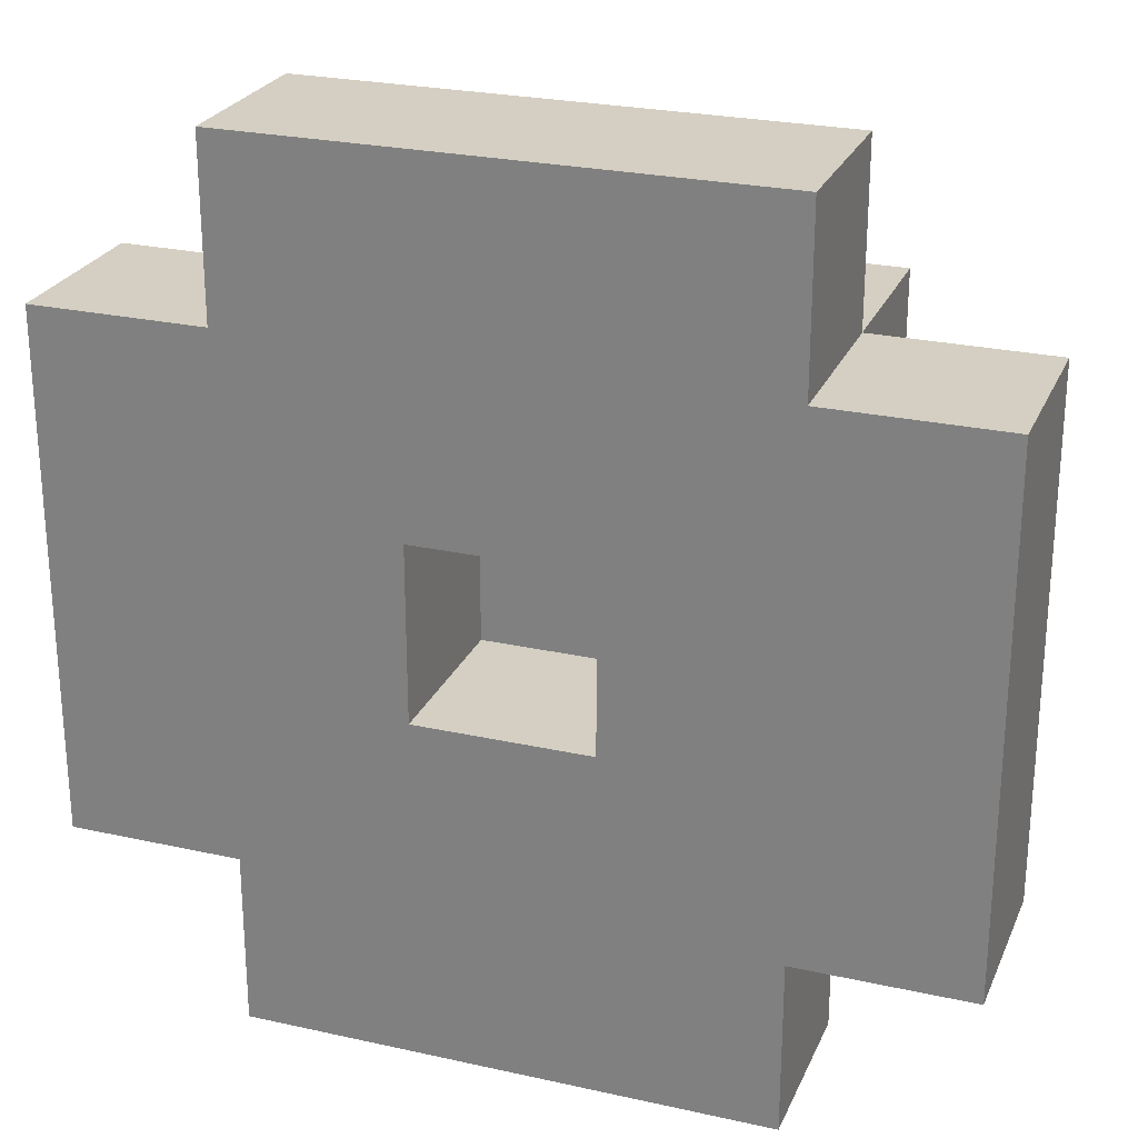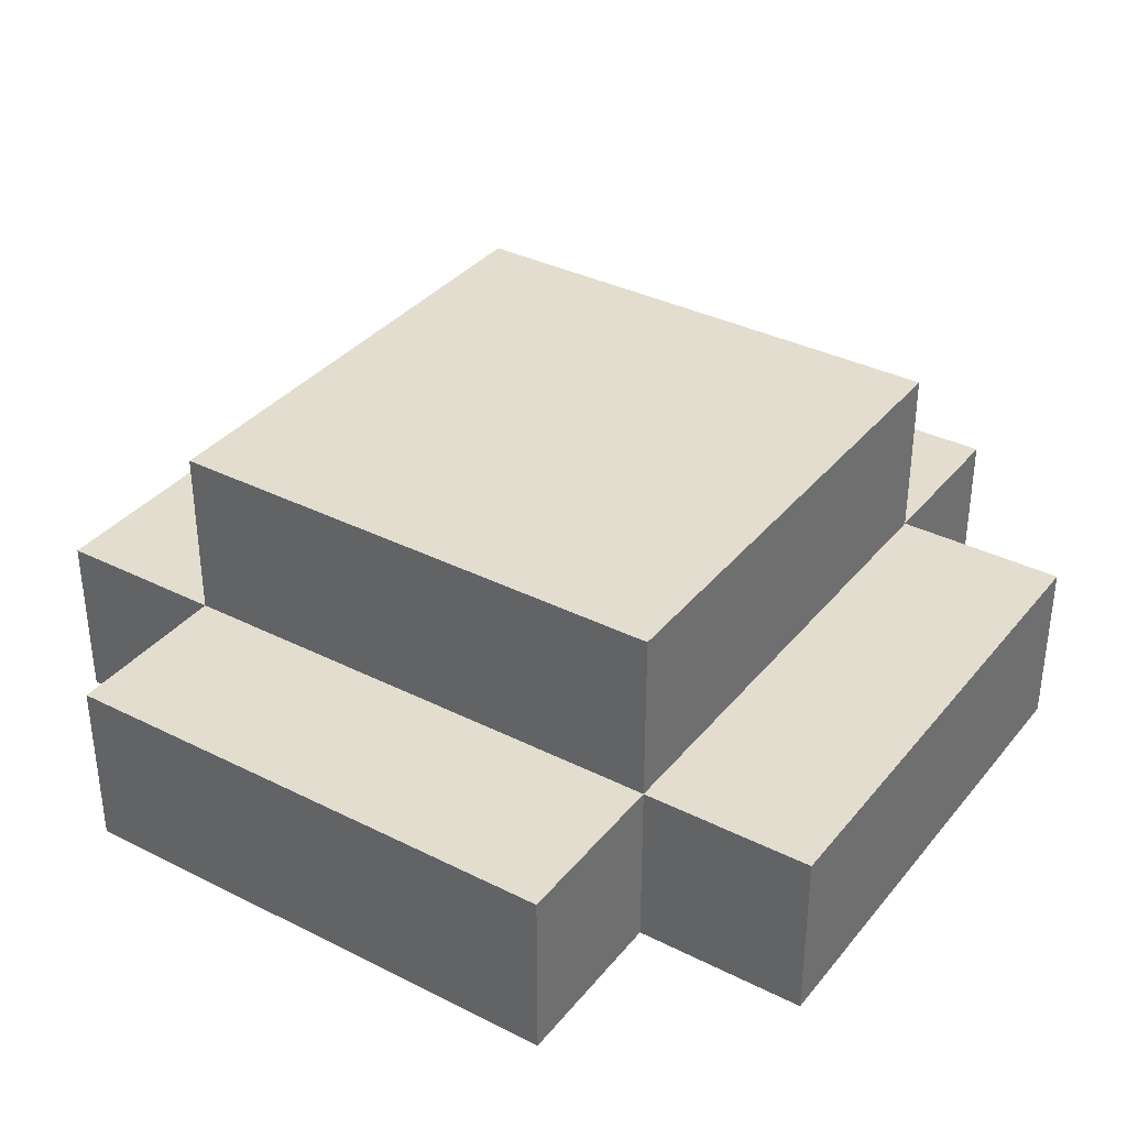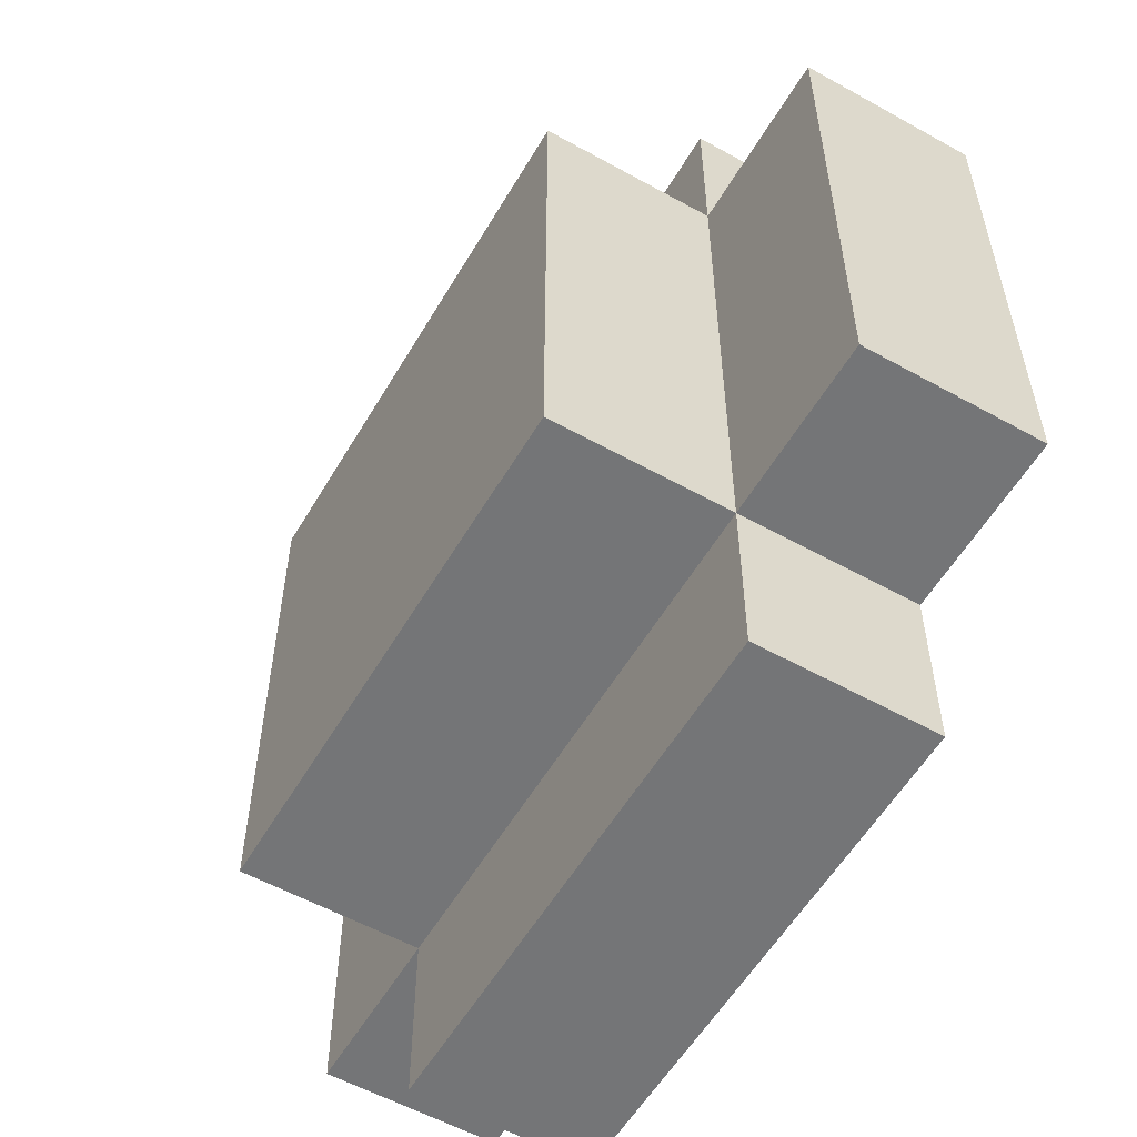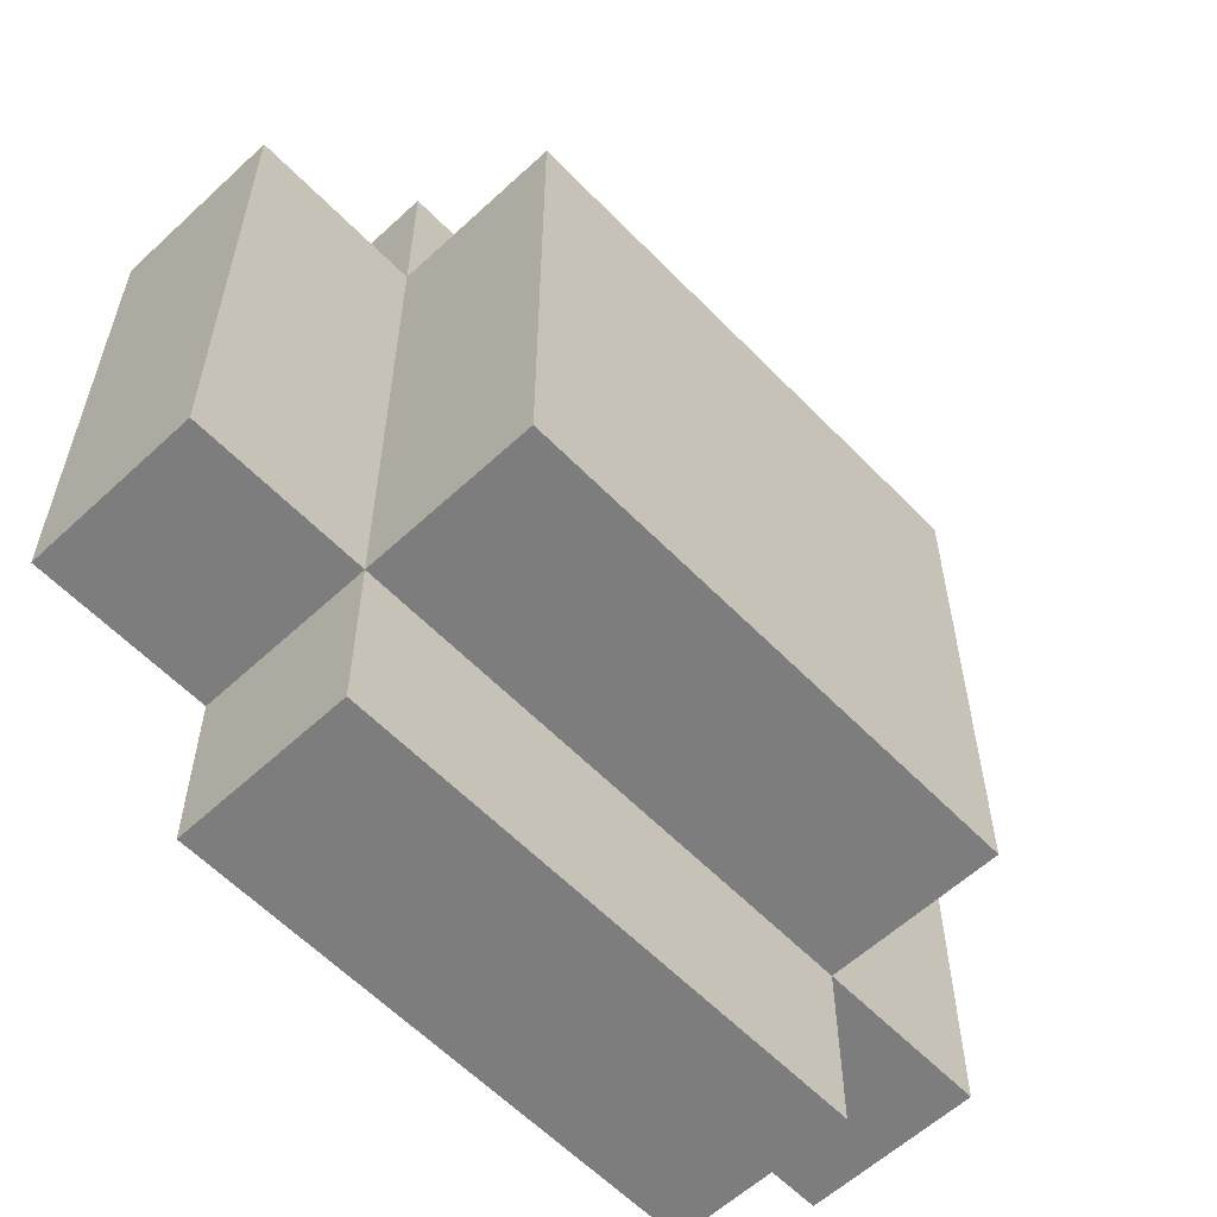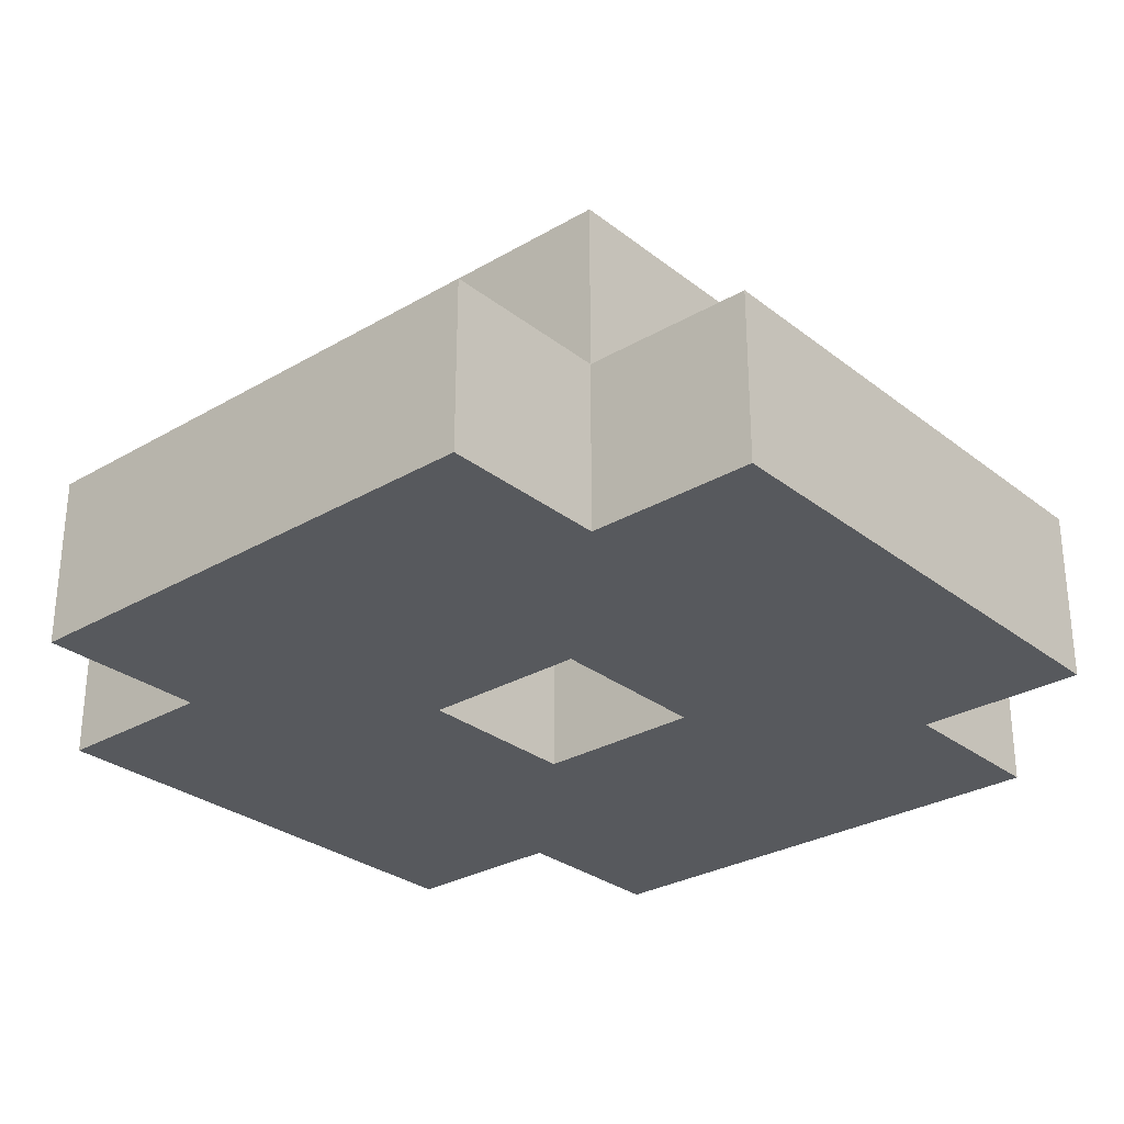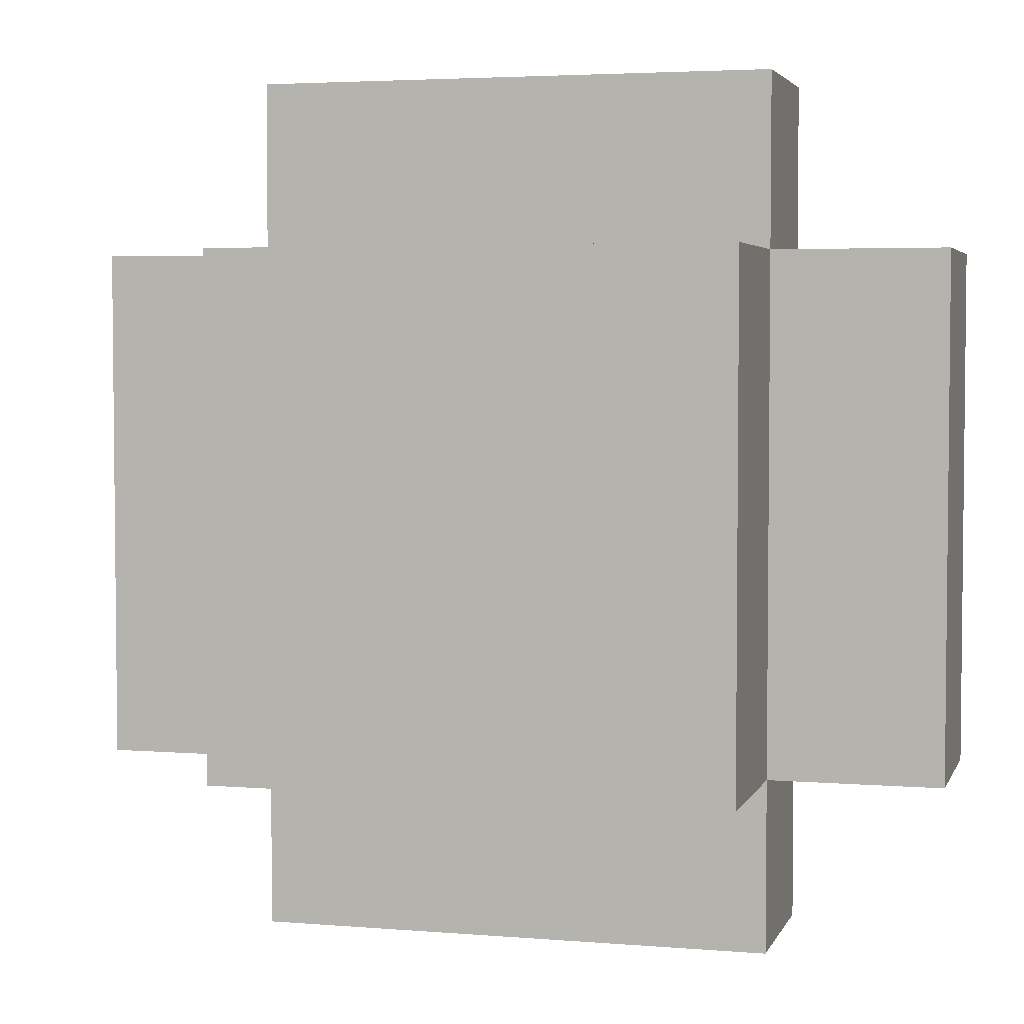
<metadata>
{"format":"obj","ext":"obj","renderer":"f3d","projection":"perspective","resolution":1024,"background":"white","views":[{"elev":25.4,"azim":19.7,"up":"+Z"},{"elev":35.5,"azim":-56.4,"up":"+Y"},{"elev":-56.4,"azim":-120.2,"up":"+Z"},{"elev":-59.2,"azim":133.6,"up":"+Z"},{"elev":-29.0,"azim":41.0,"up":"+Y"},{"elev":3.8,"azim":-164.7,"up":"+Z"}]}
</metadata>
<code>
o cauliflower_growth3
v 2.7 0 2.7
v 2.7 0 2.4
v 2.7 0.1 2.7
v 2.7 0.1 2.4
v 2.8 0 2.8
v 2.8 0 2.7
v 2.8 0 2.4
v 2.8 0 2.3
v 2.8 0.1 2.8
v 2.8 0.1 2.7
v 2.8 0.1 2.6
v 2.8 0.1 2.5
v 2.8 0.1 2.4
v 2.8 0.1 2.3
v 2.8 0.2 2.7
v 2.8 0.2 2.6
v 2.8 0.2 2.5
v 2.8 0.2 2.4
v 3 0 2.6
v 3 0 2.5
v 3 0.1 2.6
v 3 0.1 2.5
v 2.9 0 2.6
v 2.9 0 2.5
v 2.9 0.1 2.6
v 2.9 0.1 2.5
v 3.1 0 2.8
v 3.1 0 2.7
v 3.1 0 2.4
v 3.1 0 2.3
v 3.1 0.1 2.8
v 3.1 0.1 2.7
v 3.1 0.1 2.6
v 3.1 0.1 2.5
v 3.1 0.1 2.4
v 3.1 0.1 2.3
v 3.1 0.2 2.7
v 3.1 0.2 2.6
v 3.1 0.2 2.5
v 3.1 0.2 2.4
v 3.2 0 2.7
v 3.2 0 2.4
v 3.2 0.1 2.7
v 3.2 0.1 2.4
v 2.8 0 2.8
v 2.8 0.1 2.8
v 3.1 0 2.8
v 3.1 0.1 2.8
v 2.7 0 2.7
v 2.7 0.1 2.7
v 2.8 0 2.7
v 2.8 0.1 2.7
v 2.8 0.2 2.7
v 2.9 0.1 2.7
v 2.9 0.2 2.7
v 3 0.1 2.7
v 3 0.2 2.7
v 3.1 0 2.7
v 3.1 0.1 2.7
v 3.1 0.2 2.7
v 3.2 0 2.7
v 3.2 0.1 2.7
v 2.9 0 2.5
v 2.9 0.1 2.5
v 3 0 2.5
v 3 0.1 2.5
v 2.9 0 2.6
v 2.9 0.1 2.6
v 3 0 2.6
v 3 0.1 2.6
v 2.7 0 2.4
v 2.7 0.1 2.4
v 2.8 0 2.4
v 2.8 0.1 2.4
v 2.8 0.2 2.4
v 2.9 0.1 2.4
v 2.9 0.2 2.4
v 3 0.1 2.4
v 3 0.2 2.4
v 3.1 0 2.4
v 3.1 0.1 2.4
v 3.1 0.2 2.4
v 3.2 0 2.4
v 3.2 0.1 2.4
v 2.8 0 2.3
v 2.8 0.1 2.3
v 3.1 0 2.3
v 3.1 0.1 2.3
v 2.8 0 2.8
v 3.1 0 2.8
v 2.7 0 2.7
v 2.8 0 2.7
v 3.1 0 2.7
v 3.2 0 2.7
v 2.9 0 2.6
v 3 0 2.6
v 2.9 0 2.5
v 3 0 2.5
v 2.7 0 2.4
v 2.8 0 2.4
v 3.1 0 2.4
v 3.2 0 2.4
v 2.8 0 2.3
v 3.1 0 2.3
v 2.9 0.1 2.6
v 3 0.1 2.6
v 2.9 0.1 2.5
v 3 0.1 2.5
v 2.8 0.1 2.8
v 3.1 0.1 2.8
v 2.7 0.1 2.7
v 2.8 0.1 2.7
v 2.9 0.1 2.7
v 3 0.1 2.7
v 3.1 0.1 2.7
v 3.2 0.1 2.7
v 2.8 0.1 2.6
v 3.1 0.1 2.6
v 2.8 0.1 2.5
v 3.1 0.1 2.5
v 2.7 0.1 2.4
v 2.8 0.1 2.4
v 2.9 0.1 2.4
v 3 0.1 2.4
v 3.1 0.1 2.4
v 3.2 0.1 2.4
v 2.8 0.1 2.3
v 3.1 0.1 2.3
v 2.8 0.2 2.7
v 2.9 0.2 2.7
v 3 0.2 2.7
v 3.1 0.2 2.7
v 2.8 0.2 2.6
v 2.9 0.2 2.6
v 3 0.2 2.6
v 3.1 0.2 2.6
v 2.8 0.2 2.5
v 2.9 0.2 2.5
v 3 0.2 2.5
v 3.1 0.2 2.5
v 2.8 0.2 2.4
v 2.9 0.2 2.4
v 3 0.2 2.4
v 3.1 0.2 2.4
f 3 2 1
f 4 2 3
f 9 6 5
f 10 6 9
f 13 8 7
f 14 8 13
f 15 11 10
f 16 12 11
f 16 11 15
f 17 13 12
f 17 12 16
f 18 13 17
f 21 20 19
f 22 20 21
f 23 24 25
f 25 24 26
f 27 28 31
f 31 28 32
f 29 30 35
f 35 30 36
f 32 33 37
f 33 34 38
f 37 33 38
f 34 35 39
f 38 34 39
f 39 35 40
f 41 42 43
f 43 42 44
f 47 46 45
f 48 46 47
f 51 50 49
f 52 50 51
f 54 53 52
f 55 53 54
f 56 55 54
f 57 55 56
f 59 57 56
f 60 57 59
f 61 59 58
f 62 59 61
f 65 64 63
f 66 64 65
f 67 68 69
f 69 68 70
f 71 72 73
f 73 72 74
f 74 75 76
f 76 75 77
f 76 77 78
f 78 77 79
f 78 79 81
f 81 79 82
f 80 81 83
f 83 81 84
f 85 86 87
f 87 86 88
f 92 90 89
f 93 90 92
f 95 92 91
f 95 94 93
f 95 93 92
f 96 94 95
f 97 95 91
f 98 94 96
f 99 97 91
f 99 98 97
f 100 98 99
f 101 94 98
f 101 98 100
f 102 94 101
f 103 101 100
f 104 101 103
f 107 106 105
f 108 106 107
f 109 110 112
f 112 110 113
f 113 110 114
f 114 110 115
f 111 112 117
f 115 116 118
f 111 117 119
f 118 116 120
f 111 119 121
f 121 119 122
f 120 116 125
f 125 116 126
f 123 124 127
f 124 125 127
f 122 123 127
f 127 125 128
f 129 130 133
f 130 131 134
f 133 130 134
f 131 132 135
f 134 131 135
f 135 132 136
f 133 134 137
f 134 135 137
f 135 136 137
f 137 136 138
f 138 136 139
f 139 136 140
f 137 138 141
f 138 139 142
f 141 138 142
f 139 140 143
f 142 139 143
f 143 140 144

</code>
